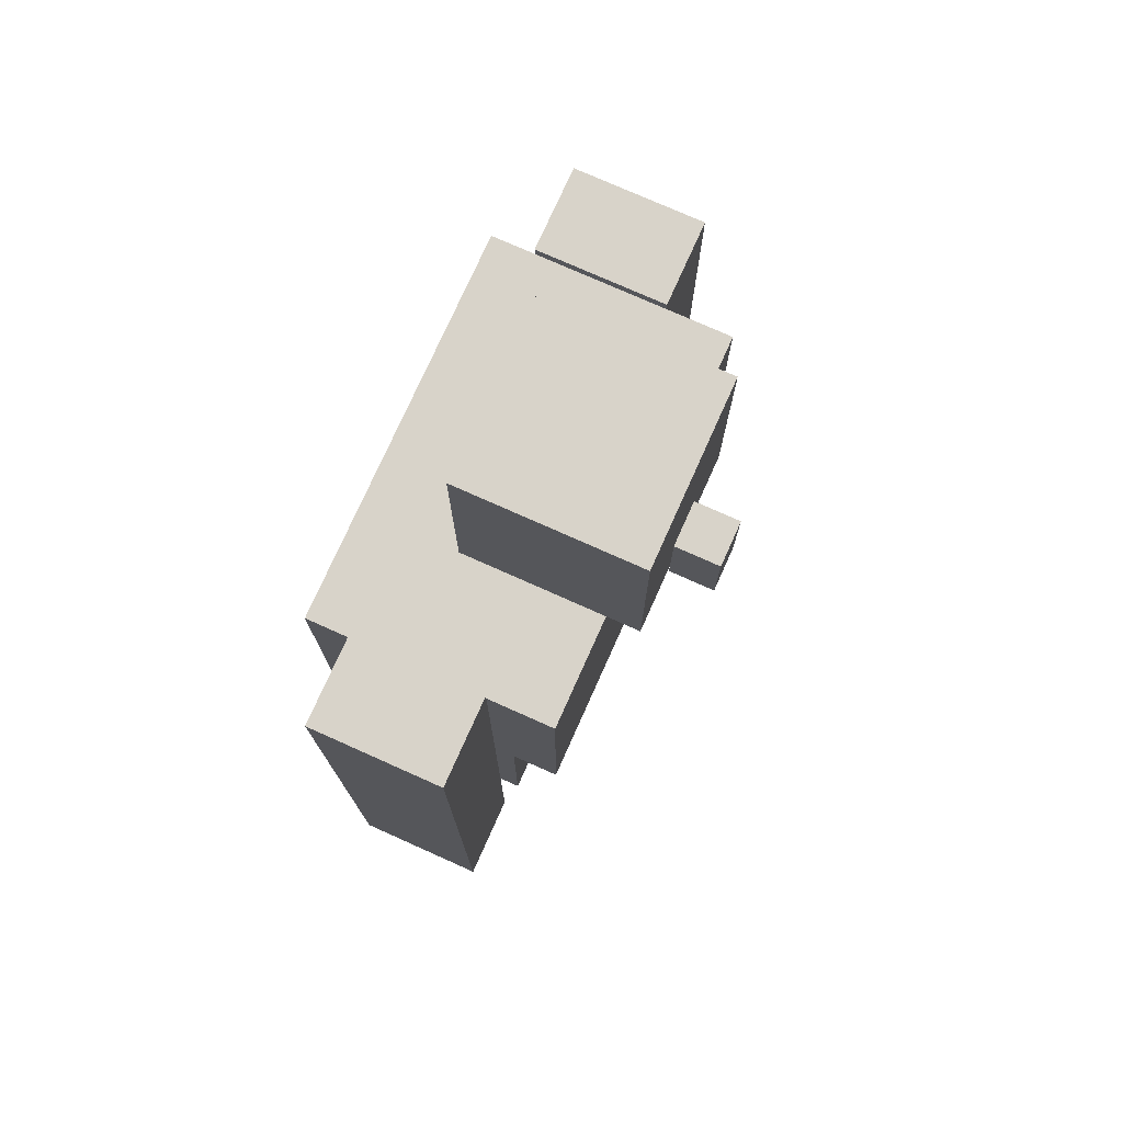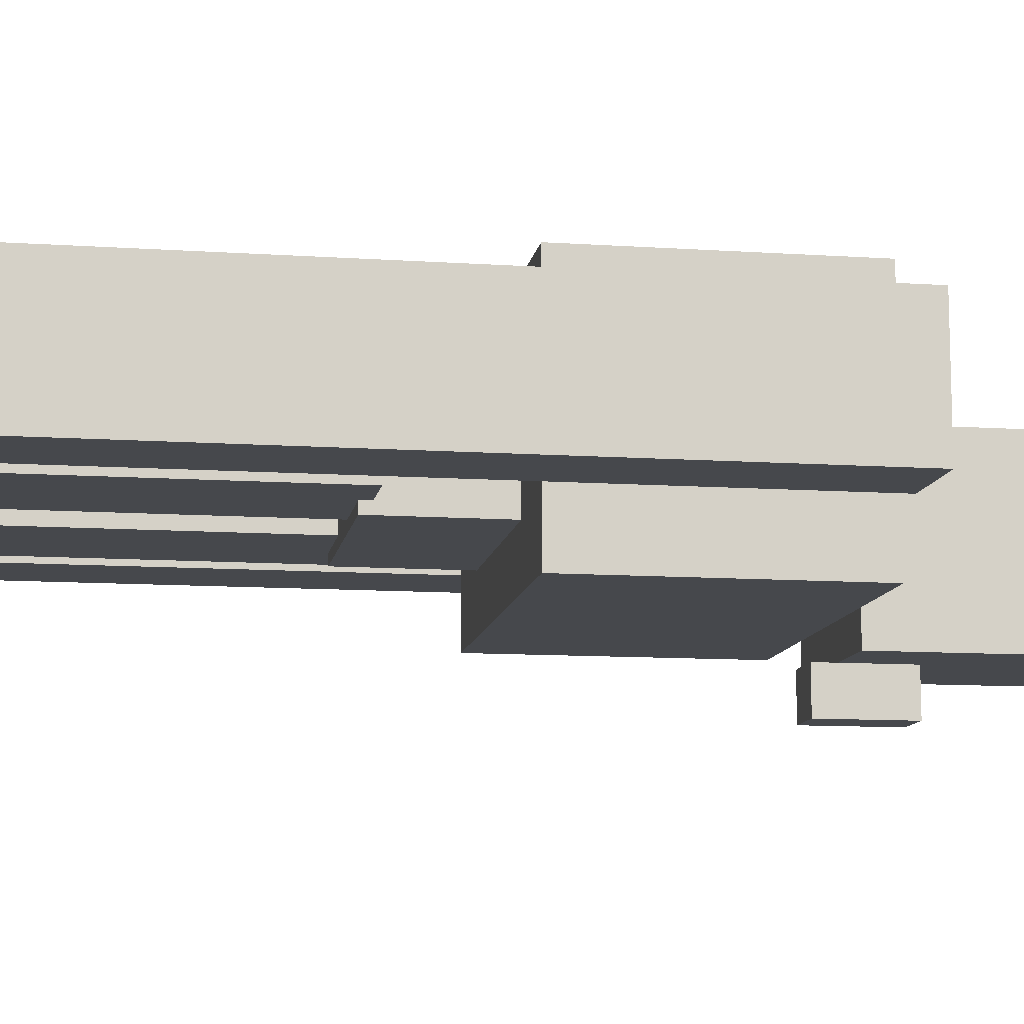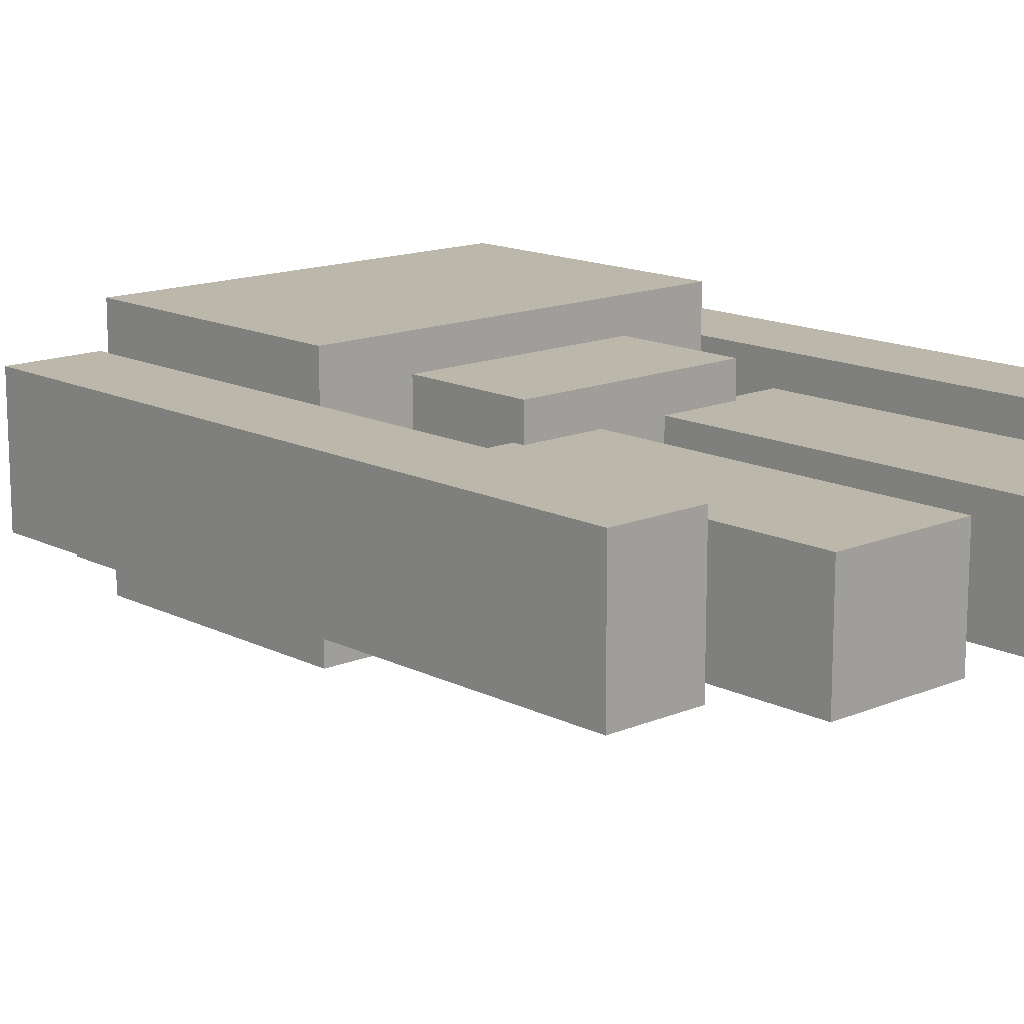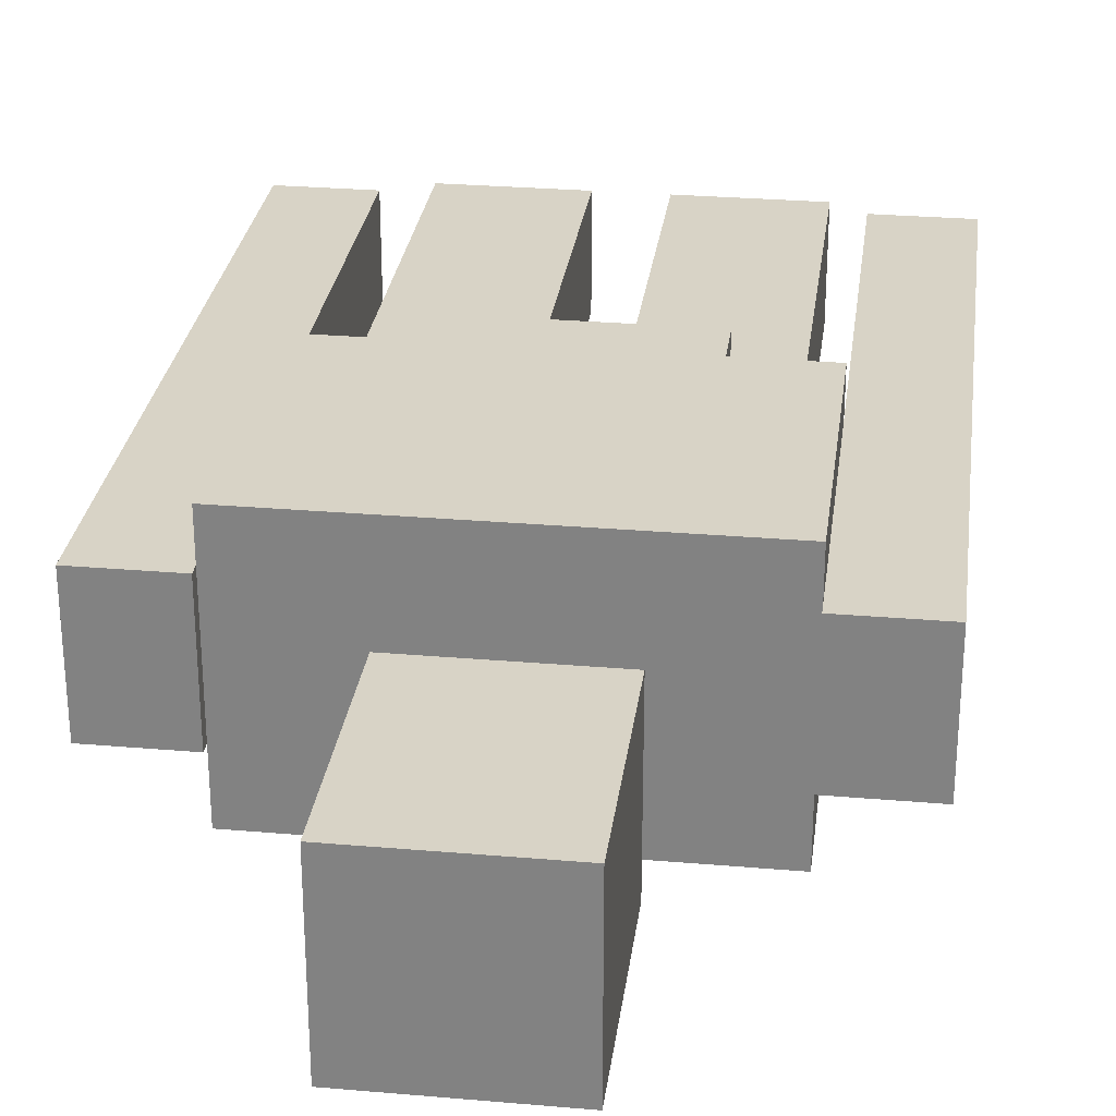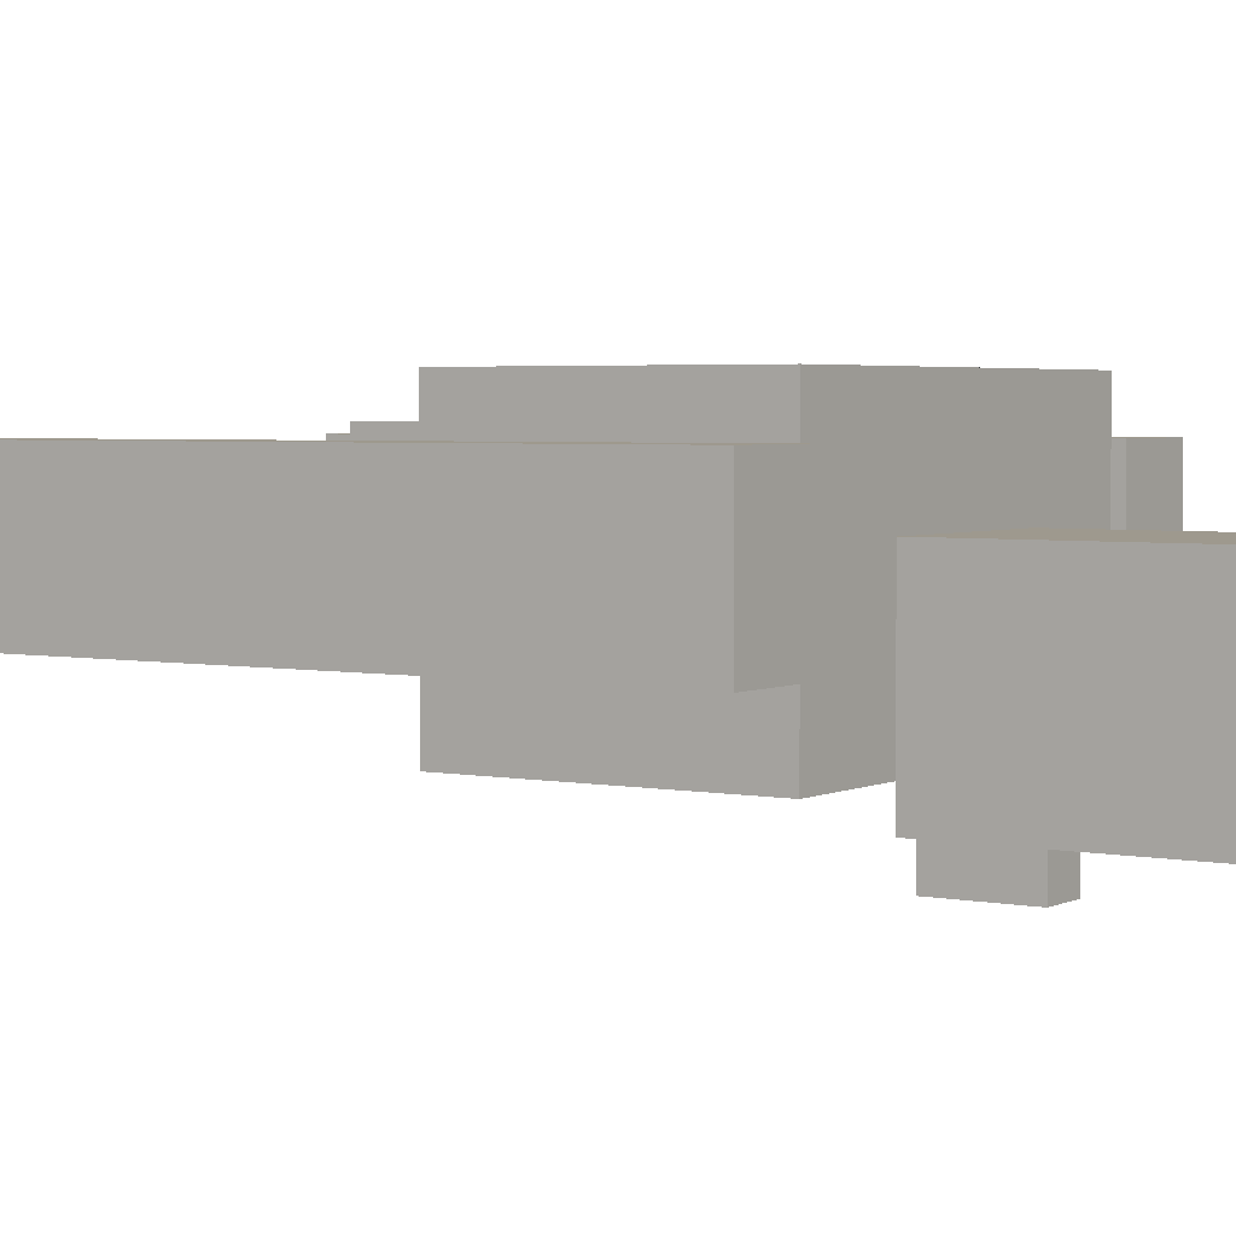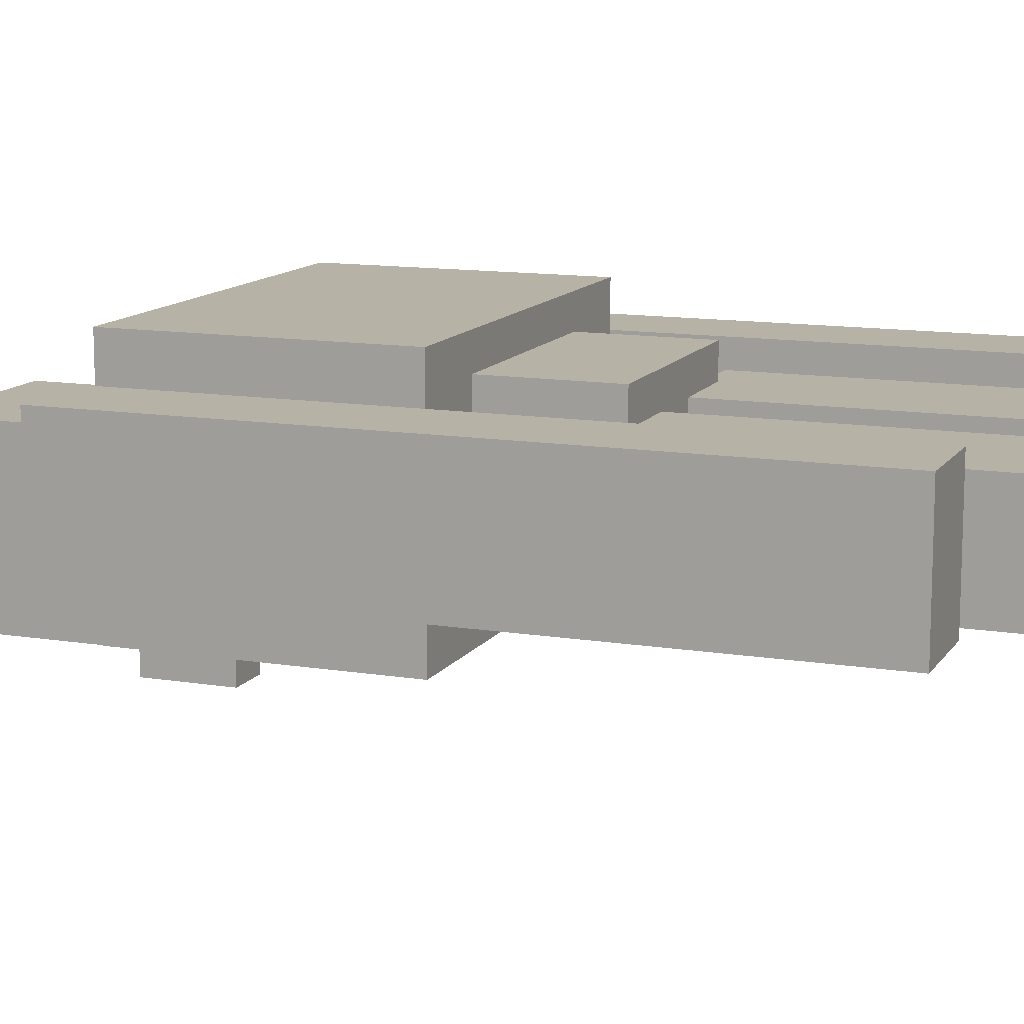
<metadata>
{"format":"obj","ext":"obj","renderer":"f3d","projection":"perspective","resolution":1024,"background":"white","views":[{"elev":75.8,"azim":114.1,"up":"+Y"},{"elev":-11.1,"azim":80.7,"up":"+Z"},{"elev":14.5,"azim":-42.6,"up":"+Z"},{"elev":28.2,"azim":-172.6,"up":"+Z"},{"elev":3.5,"azim":123.6,"up":"+Z"},{"elev":12.3,"azim":-68.9,"up":"+Z"}]}
</metadata>
<code>
o body
v 0.5625 2.062 0.3125
v 0.5625 2.062 -0.375
v 0.5625 1.312 0.3125
v 0.5625 1.312 -0.375
v -0.5625 2.062 -0.375
v -0.5625 2.062 0.3125
v -0.5625 1.312 -0.375
v -0.5625 1.312 0.3125
f 1 3 2
f 3 4 2
f 5 7 6
f 7 8 6
f 5 6 2
f 6 1 2
f 8 7 3
f 7 4 3
f 6 8 1
f 8 3 1
f 2 4 5
f 4 7 5
o body
v 0.3125 1.344 0.2188
v 0.3125 1.344 -0.2188
v 0.3125 0.9688 0.2188
v 0.3125 0.9688 -0.2188
v -0.3125 1.344 -0.2188
v -0.3125 1.344 0.2188
v -0.3125 0.9688 -0.2188
v -0.3125 0.9688 0.2188
f 9 11 10
f 11 12 10
f 13 15 14
f 15 16 14
f 13 14 10
f 14 9 10
f 16 15 11
f 15 12 11
f 14 16 9
f 16 11 9
f 10 12 13
f 12 15 13
o head
v 0.25 2.688 0.03125
v 0.25 2.688 -0.4688
v 0.25 2.062 0.03125
v 0.25 2.062 -0.4688
v -0.25 2.688 -0.4688
v -0.25 2.688 0.03125
v -0.25 2.062 -0.4688
v -0.25 2.062 0.03125
f 17 19 18
f 19 20 18
f 21 23 22
f 23 24 22
f 21 22 18
f 22 17 18
f 24 23 19
f 23 20 19
f 22 24 17
f 24 19 17
f 18 20 21
f 20 23 21
o head
v 0.0625 2.25 -0.4688
v 0.0625 2.25 -0.5938
v 0.0625 2 -0.4688
v 0.0625 2 -0.5938
v -0.0625 2.25 -0.5938
v -0.0625 2.25 -0.4688
v -0.0625 2 -0.5938
v -0.0625 2 -0.4688
f 25 27 26
f 27 28 26
f 29 31 30
f 31 32 30
f 29 30 26
f 30 25 26
f 32 31 27
f 31 28 27
f 30 32 25
f 32 27 25
f 26 28 29
f 28 31 29
o arm0
v 0.8125 2.094 0.1875
v 0.8125 2.094 -0.1875
v 0.8125 0.2188 0.1875
v 0.8125 0.2188 -0.1875
v 0.5625 2.094 -0.1875
v 0.5625 2.094 0.1875
v 0.5625 0.2188 -0.1875
v 0.5625 0.2188 0.1875
f 33 35 34
f 35 36 34
f 37 39 38
f 39 40 38
f 37 38 34
f 38 33 34
f 40 39 35
f 39 36 35
f 38 40 33
f 40 35 33
f 34 36 37
f 36 39 37
o arm1
v -0.5625 2.094 0.1875
v -0.5625 2.094 -0.1875
v -0.5625 0.2188 0.1875
v -0.5625 0.2188 -0.1875
v -0.8125 2.094 -0.1875
v -0.8125 2.094 0.1875
v -0.8125 0.2188 -0.1875
v -0.8125 0.2188 0.1875
f 41 43 42
f 43 44 42
f 45 47 46
f 47 48 46
f 45 46 42
f 46 41 42
f 48 47 43
f 47 44 43
f 46 48 41
f 48 43 41
f 42 44 45
f 44 47 45
o leg0
v 0.4688 1 0.125
v 0.4688 1 -0.1875
v 0.4688 0 0.125
v 0.4688 0 -0.1875
v 0.09375 1 -0.1875
v 0.09375 1 0.125
v 0.09375 0 -0.1875
v 0.09375 0 0.125
f 49 51 50
f 51 52 50
f 53 55 54
f 55 56 54
f 53 54 50
f 54 49 50
f 56 55 51
f 55 52 51
f 54 56 49
f 56 51 49
f 50 52 53
f 52 55 53
o leg1
v -0.09375 1 0.125
v -0.09375 1 -0.1875
v -0.09375 0 0.125
v -0.09375 0 -0.1875
v -0.4688 1 -0.1875
v -0.4688 1 0.125
v -0.4688 0 -0.1875
v -0.4688 0 0.125
f 57 59 58
f 59 60 58
f 61 63 62
f 63 64 62
f 61 62 58
f 62 57 58
f 64 63 59
f 63 60 59
f 62 64 57
f 64 59 57
f 58 60 61
f 60 63 61

</code>
